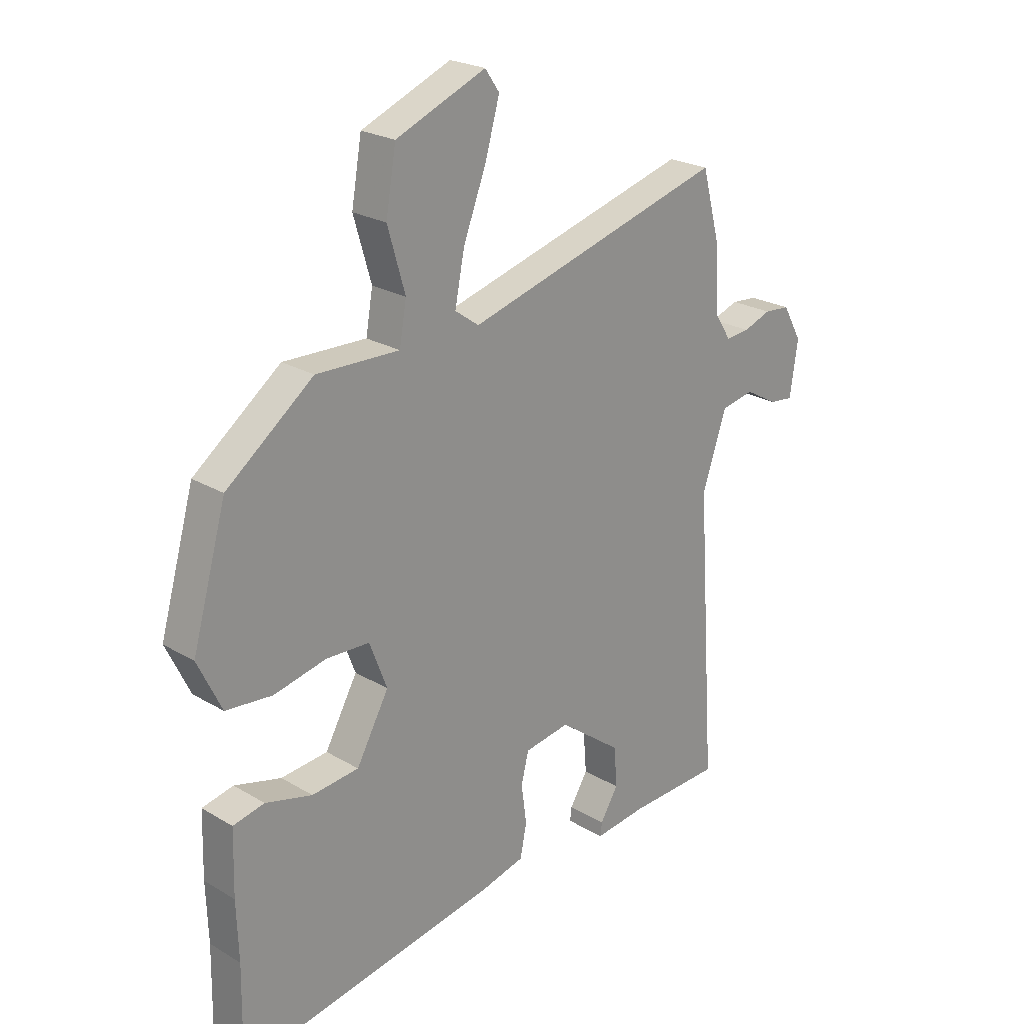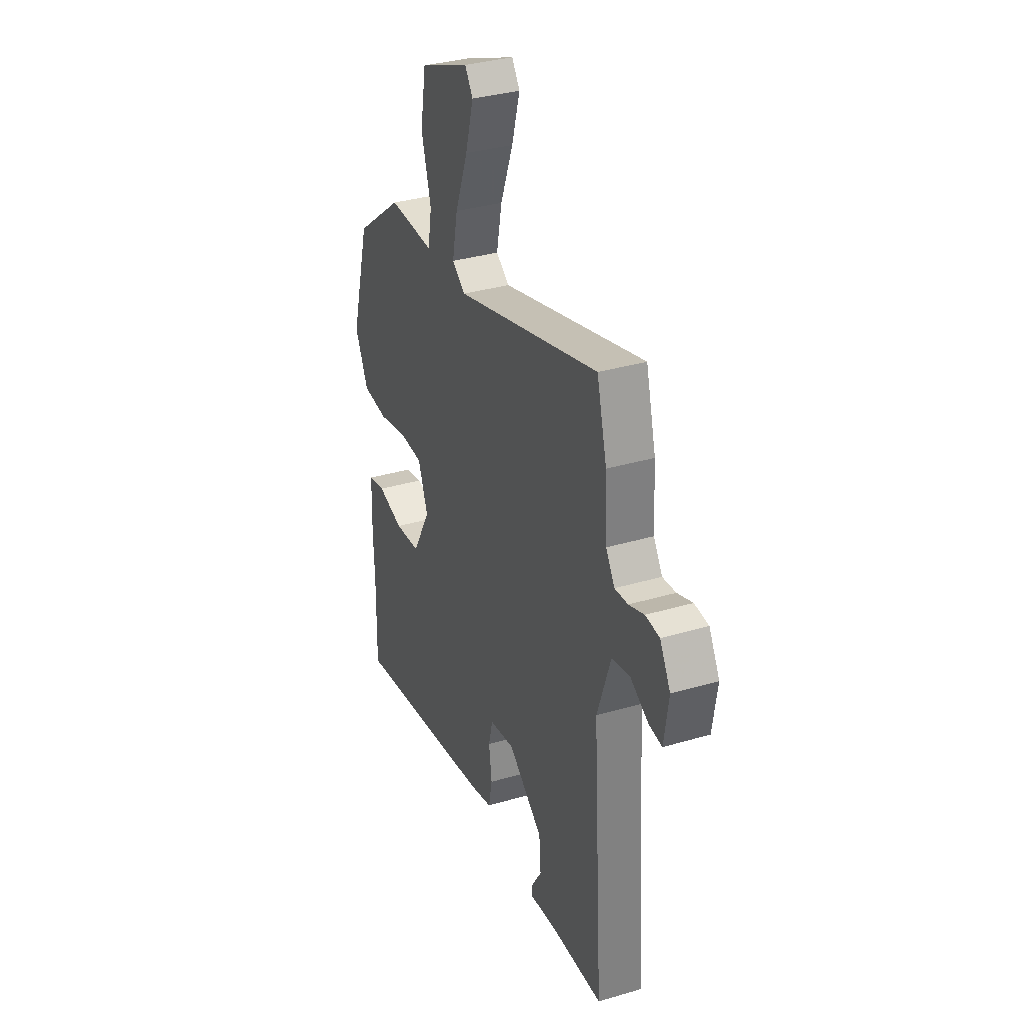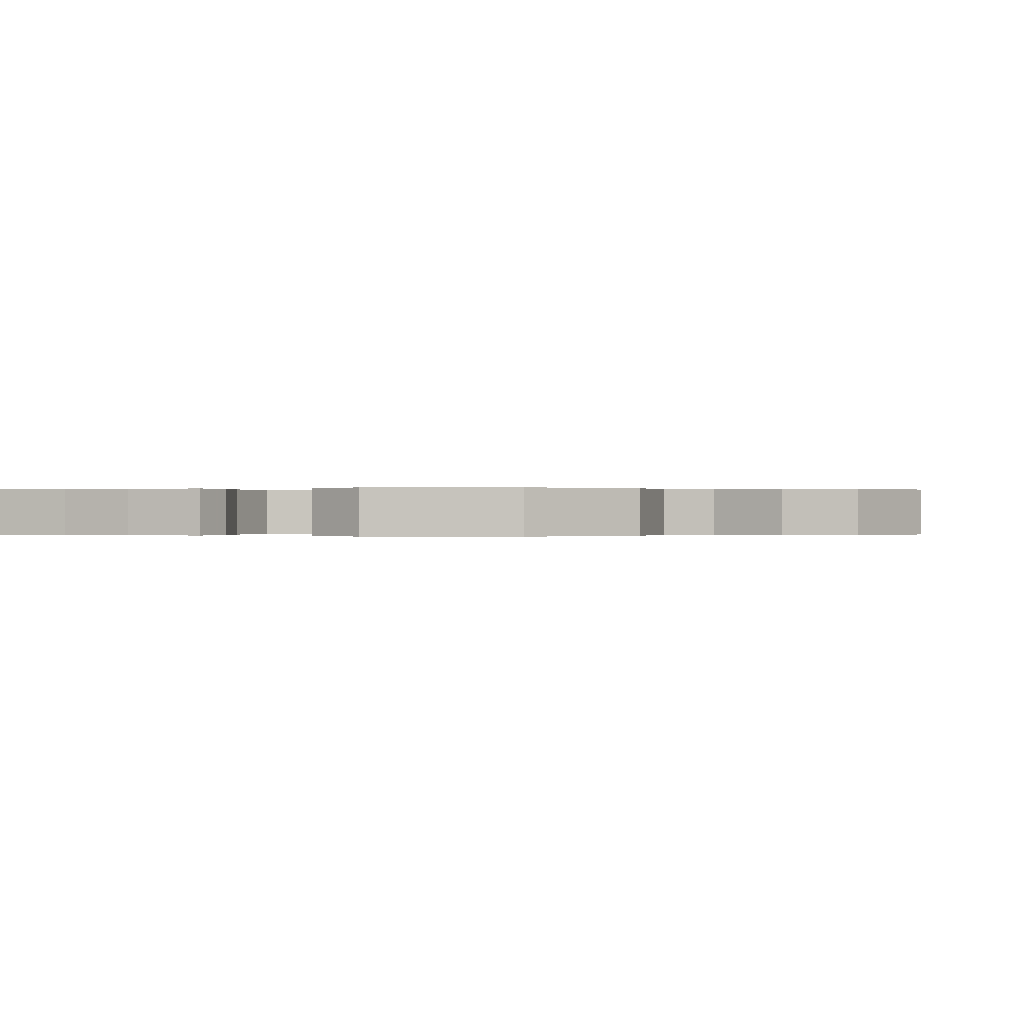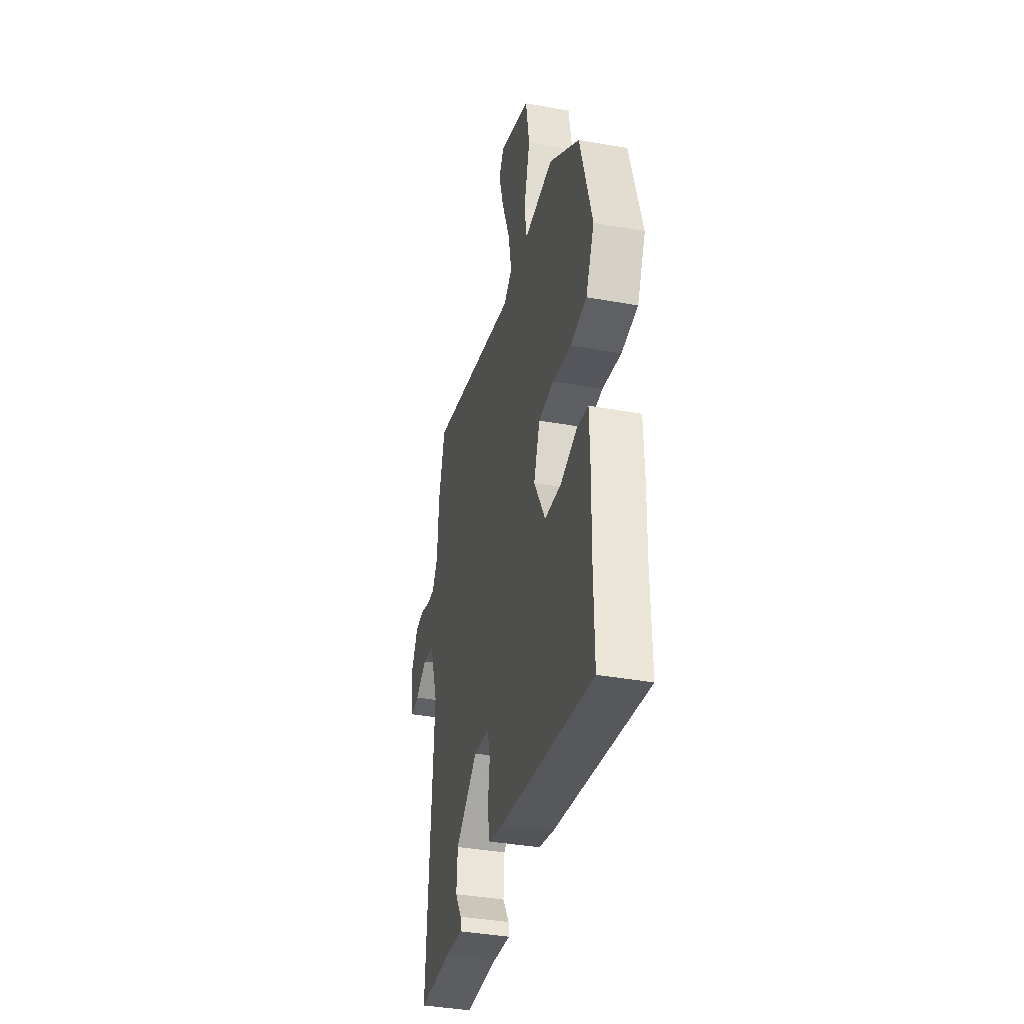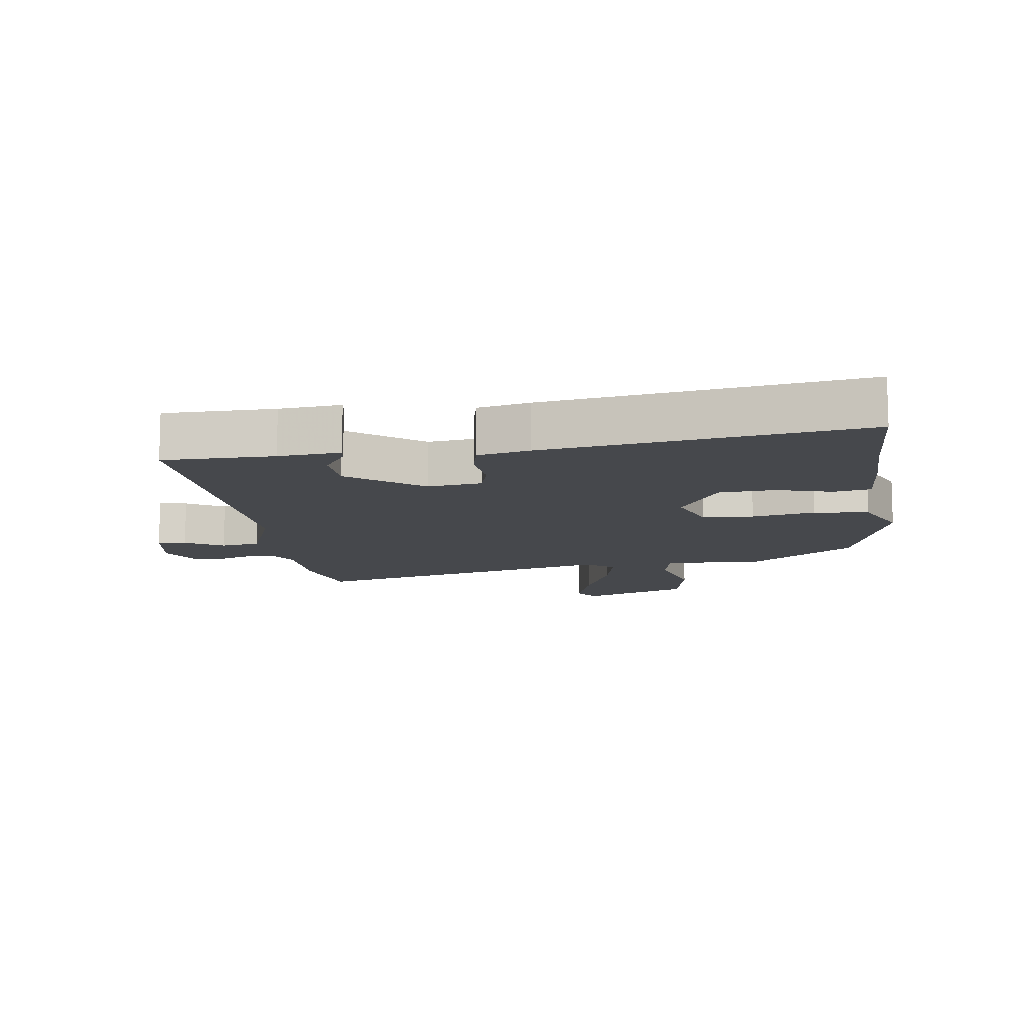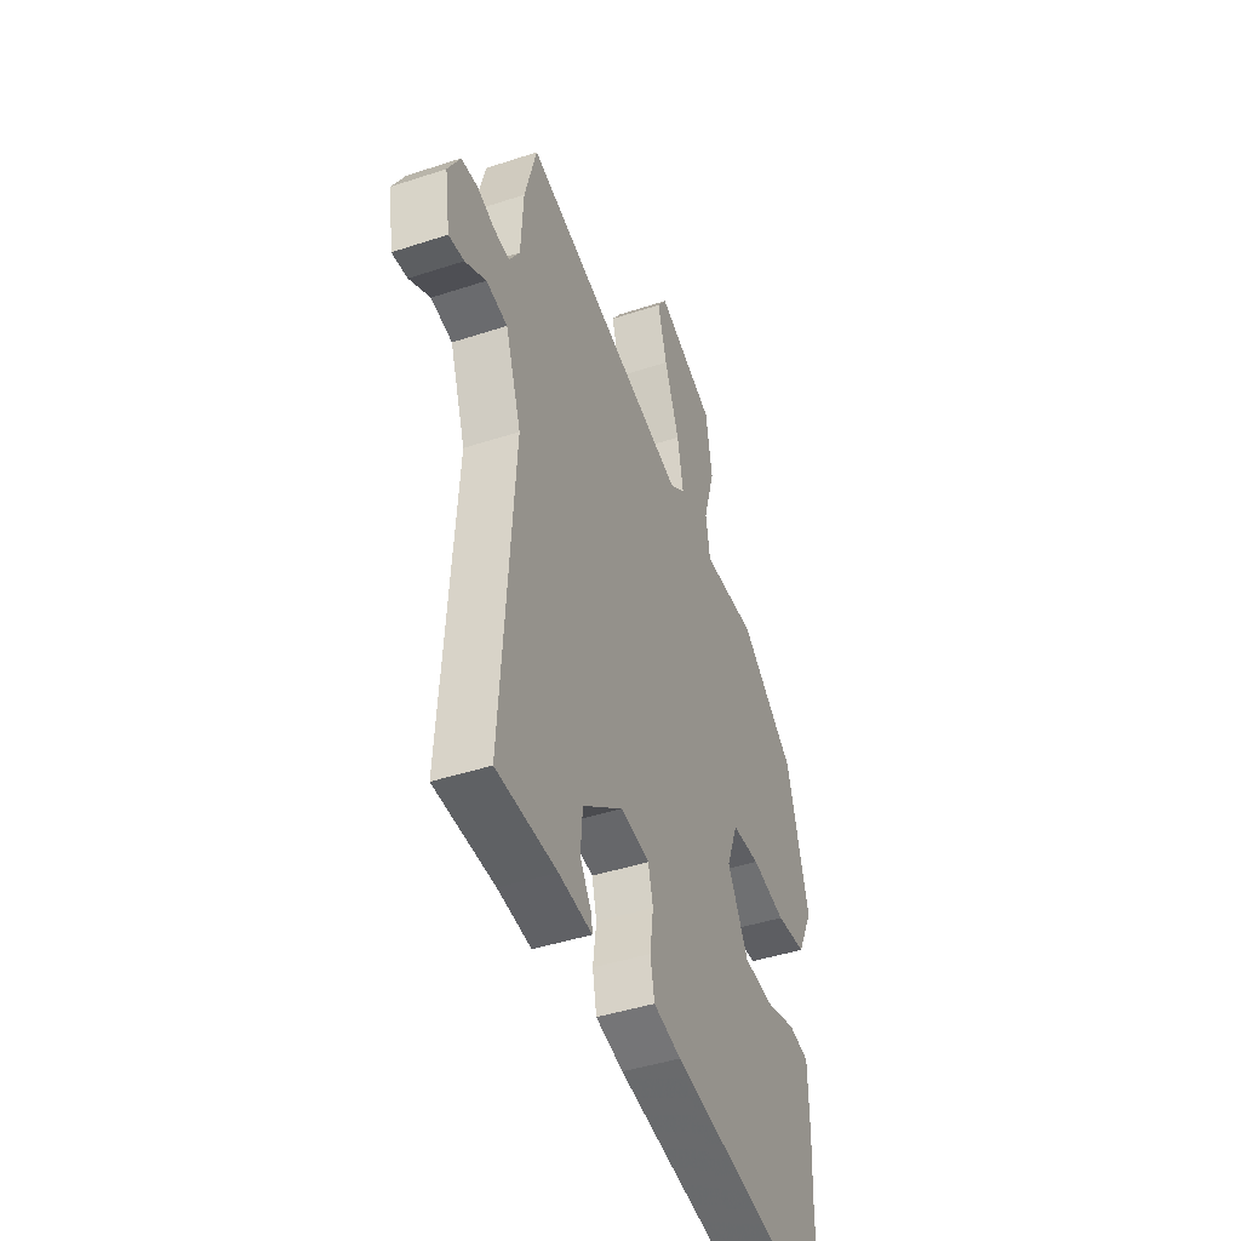
<metadata>
{"format":"obj","ext":"obj","renderer":"f3d","projection":"perspective","resolution":1024,"background":"white","views":[{"elev":23.3,"azim":-44.9,"up":"+Z"},{"elev":34.3,"azim":68.3,"up":"+Z"},{"elev":-0.0,"azim":-71.3,"up":"+Y"},{"elev":-38.4,"azim":-102.8,"up":"+Z"},{"elev":-11.3,"azim":-173.6,"up":"+Y"},{"elev":-43.7,"azim":111.2,"up":"+Z"}]}
</metadata>
<code>
v -0.484 0.07 0.332
v -0.321 0.07 0.457
v -0.165 0.07 0.453
v -0.152 0.07 0.528
v -0.185 0.07 0.641
v -0.166 0.07 0.752
v 0.003 0.07 0.822
v 0.03 0.07 0.783
v 0.003 0.07 0.688
v -0.04 0.07 0.576
v -0.058 0.07 0.485
v -0.013 0.07 0.453
v 0.476 0.07 0.591
v 0.51 0.07 0.463
v 0.517 0.07 0.342
v 0.547 0.07 0.295
v 0.592 0.07 0.299
v 0.644 0.07 0.318
v 0.692 0.07 0.314
v 0.728 0.07 0.25
v 0.713 0.07 0.149
v 0.668 0.07 0.154
v 0.607 0.07 0.188
v 0.545 0.07 0.176
v 0.499 0.07 0.041
v 0.535 0.07 -0.491
v 0.36 0.07 -0.498
v 0.263 0.07 -0.51
v 0.266 0.07 -0.485
v 0.3 0.07 -0.43
v 0.294 0.07 -0.355
v 0.176 0.07 -0.267
v 0.091 0.07 -0.281
v 0.077 0.07 -0.338
v 0.087 0.07 -0.411
v 0.075 0.07 -0.472
v -0.006 0.07 -0.493
v -0.501 0.07 -0.583
v -0.498 0.07 -0.399
v -0.502 0.07 -0.29
v -0.499 0.07 -0.171
v -0.44 0.07 -0.158
v -0.352 0.07 -0.181
v -0.264 0.07 -0.172
v -0.203 0.07 -0.062
v -0.236 0.07 0.024
v -0.317 0.07 0.027
v -0.416 0.07 0.005
v -0.503 0.07 0.013
v -0.548 0.07 0.106
v -0.484 0 0.332
v -0.321 0 0.457
v -0.165 0 0.453
v -0.152 0 0.528
v -0.185 0 0.641
v -0.166 0 0.752
v 0.003 0 0.822
v 0.03 0 0.783
v 0.003 0 0.688
v -0.04 0 0.576
v -0.058 0 0.485
v -0.013 0 0.453
v 0.476 0 0.591
v 0.51 0 0.463
v 0.517 0 0.342
v 0.547 0 0.295
v 0.592 0 0.299
v 0.644 0 0.318
v 0.692 0 0.314
v 0.728 0 0.25
v 0.713 0 0.149
v 0.668 0 0.154
v 0.607 0 0.188
v 0.545 0 0.176
v 0.499 0 0.041
v 0.535 0 -0.491
v 0.36 0 -0.498
v 0.263 0 -0.51
v 0.266 0 -0.485
v 0.3 0 -0.43
v 0.294 0 -0.355
v 0.176 0 -0.267
v 0.091 0 -0.281
v 0.077 0 -0.338
v 0.087 0 -0.411
v 0.075 0 -0.472
v -0.006 0 -0.493
v -0.501 0 -0.583
v -0.498 0 -0.399
v -0.502 0 -0.29
v -0.499 0 -0.171
v -0.44 0 -0.158
v -0.352 0 -0.181
v -0.264 0 -0.172
v -0.203 0 -0.062
v -0.236 0 0.024
v -0.317 0 0.027
v -0.416 0 0.005
v -0.503 0 0.013
v -0.548 0 0.106
f 47 48 49 50
f 46 47 50 1
f 40 41 42 43
f 39 40 43 44
f 38 39 44
f 37 38 44
f 34 35 36 37
f 33 34 37 44
f 32 33 44 45
f 27 28 29 30
f 25 26 27 30
f 24 25 30 31
f 20 21 22 23
f 20 23 24
f 17 18 19 20
f 16 17 20 24
f 15 16 24 31
f 12 13 14 15
f 7 8 9 10
f 7 10 11
f 4 5 6 7
f 3 4 7 11
f 46 1 2 3
f 32 45 46 3
f 12 15 31 32
f 3 11 12 32
f 100 99 98 97
f 51 100 97 96
f 93 92 91 90
f 94 93 90 89
f 94 89 88
f 94 88 87
f 87 86 85 84
f 94 87 84 83
f 95 94 83 82
f 80 79 78 77
f 80 77 76 75
f 81 80 75 74
f 73 72 71 70
f 74 73 70
f 70 69 68 67
f 74 70 67 66
f 81 74 66 65
f 65 64 63 62
f 60 59 58 57
f 61 60 57
f 57 56 55 54
f 61 57 54 53
f 53 52 51 96
f 53 96 95 82
f 82 81 65 62
f 82 62 61 53
f 1 51 52 2
f 2 52 53 3
f 3 53 54 4
f 4 54 55 5
f 5 55 56 6
f 6 56 57 7
f 7 57 58 8
f 8 58 59 9
f 9 59 60 10
f 10 60 61 11
f 11 61 62 12
f 12 62 63 13
f 13 63 64 14
f 14 64 65 15
f 15 65 66 16
f 16 66 67 17
f 17 67 68 18
f 18 68 69 19
f 19 69 70 20
f 20 70 71 21
f 21 71 72 22
f 22 72 73 23
f 23 73 74 24
f 24 74 75 25
f 25 75 76 26
f 26 76 77 27
f 27 77 78 28
f 28 78 79 29
f 29 79 80 30
f 30 80 81 31
f 31 81 82 32
f 32 82 83 33
f 33 83 84 34
f 34 84 85 35
f 35 85 86 36
f 36 86 87 37
f 37 87 88 38
f 38 88 89 39
f 39 89 90 40
f 40 90 91 41
f 41 91 92 42
f 42 92 93 43
f 43 93 94 44
f 44 94 95 45
f 45 95 96 46
f 46 96 97 47
f 47 97 98 48
f 48 98 99 49
f 49 99 100 50
f 50 100 51 1

</code>
